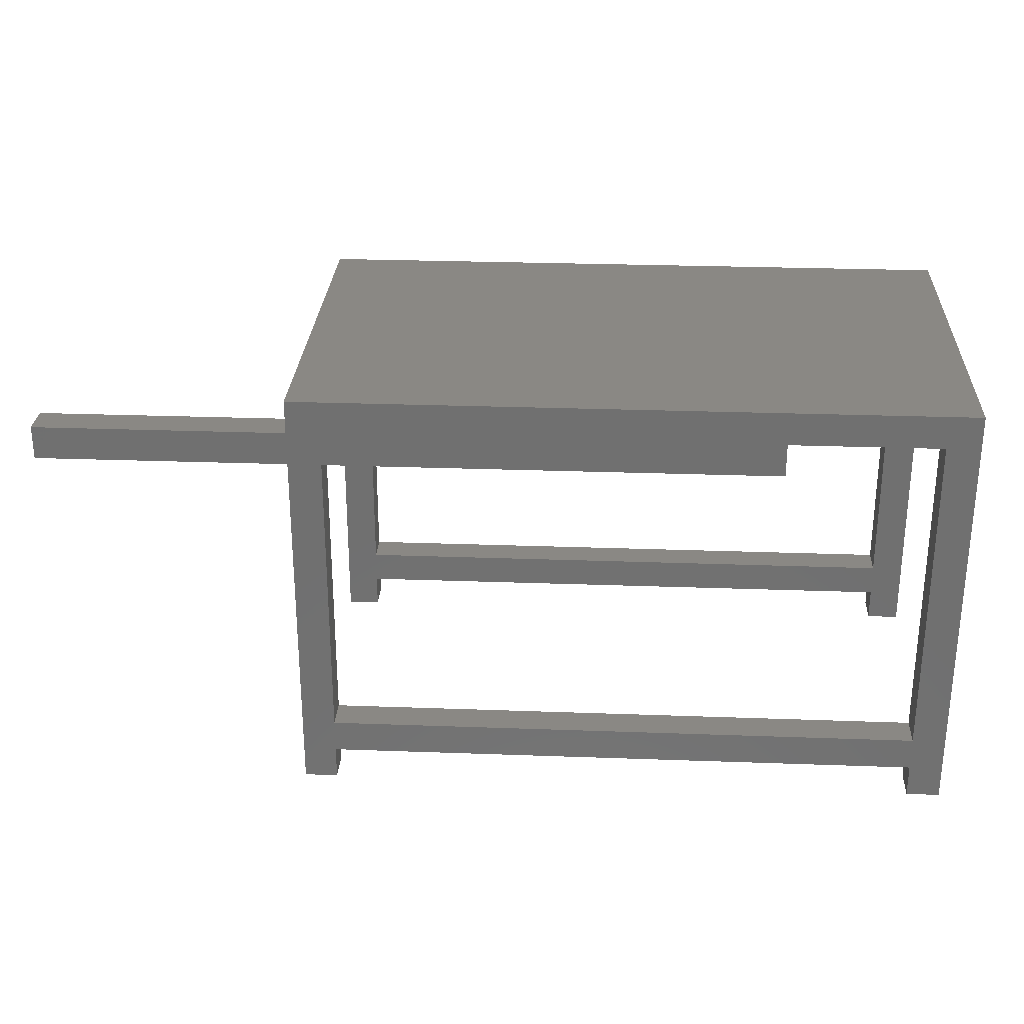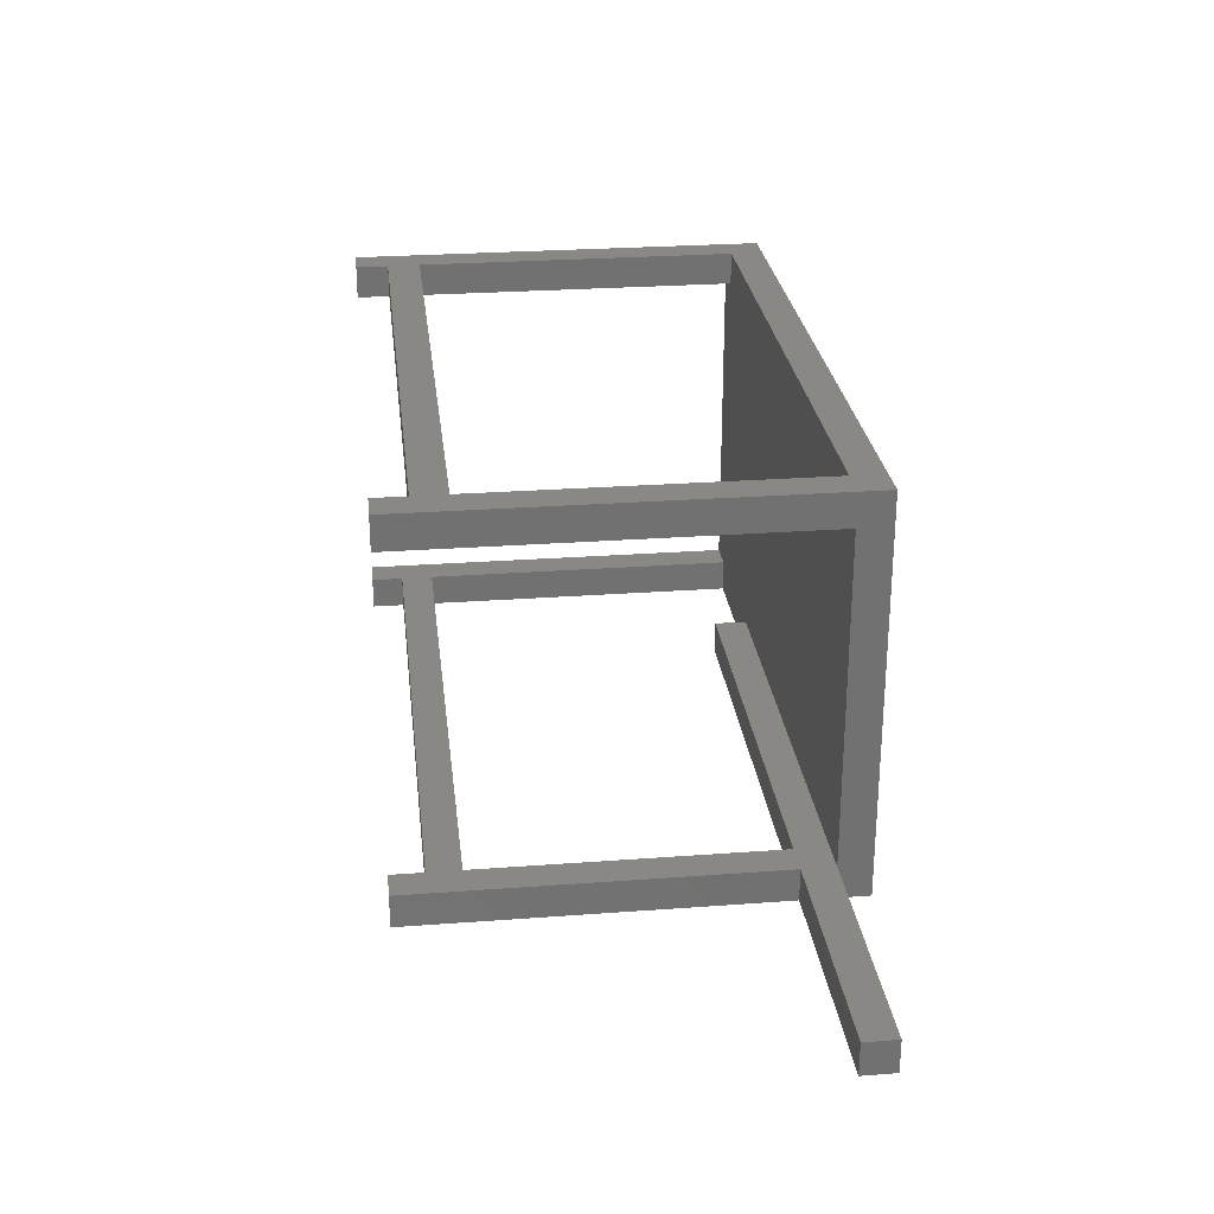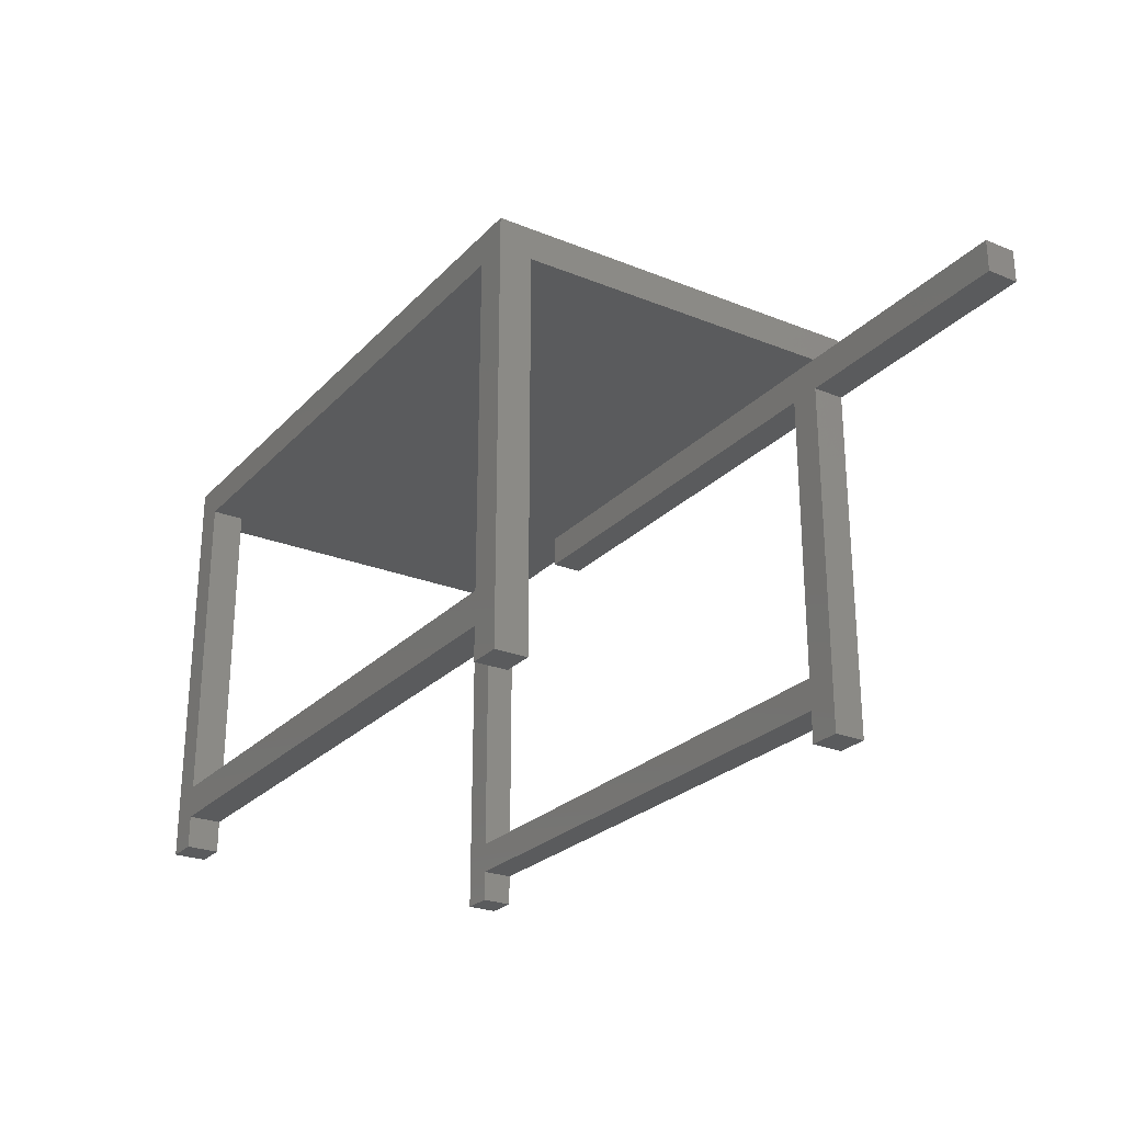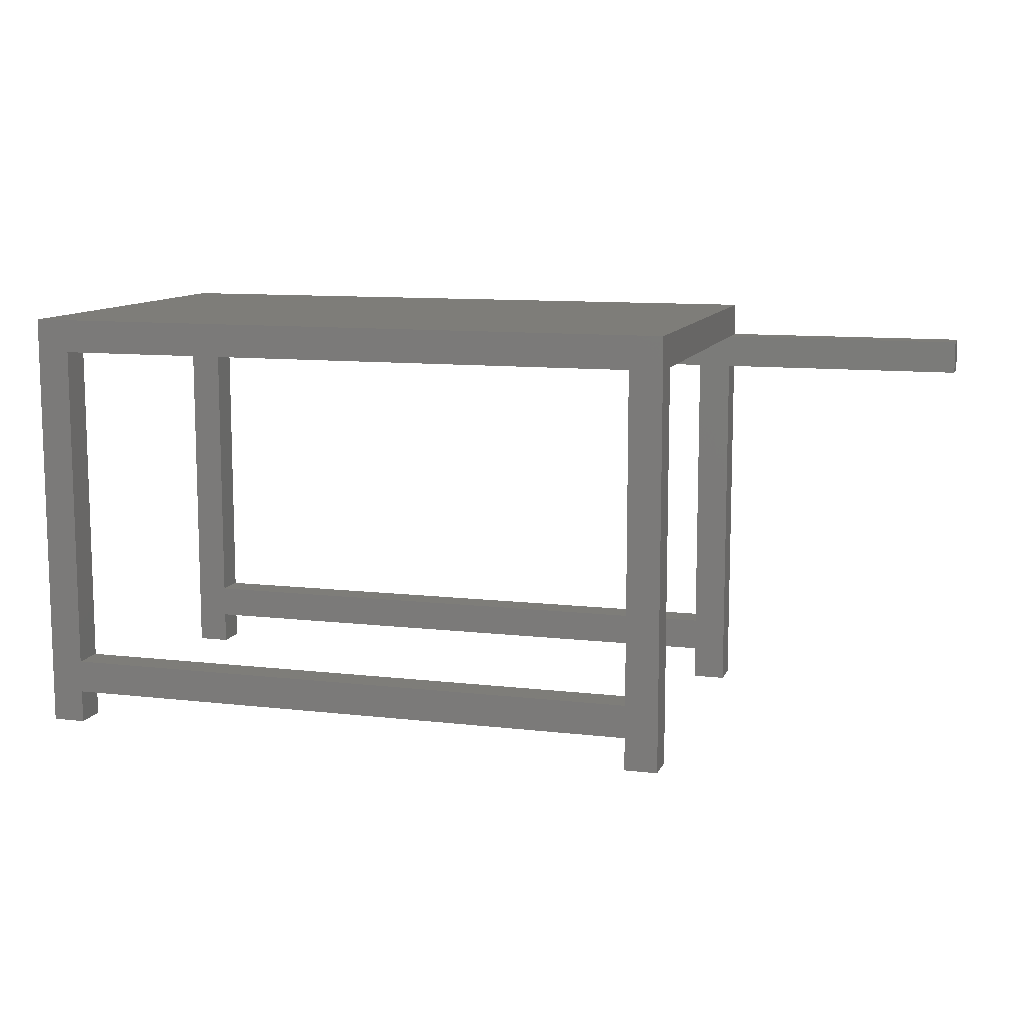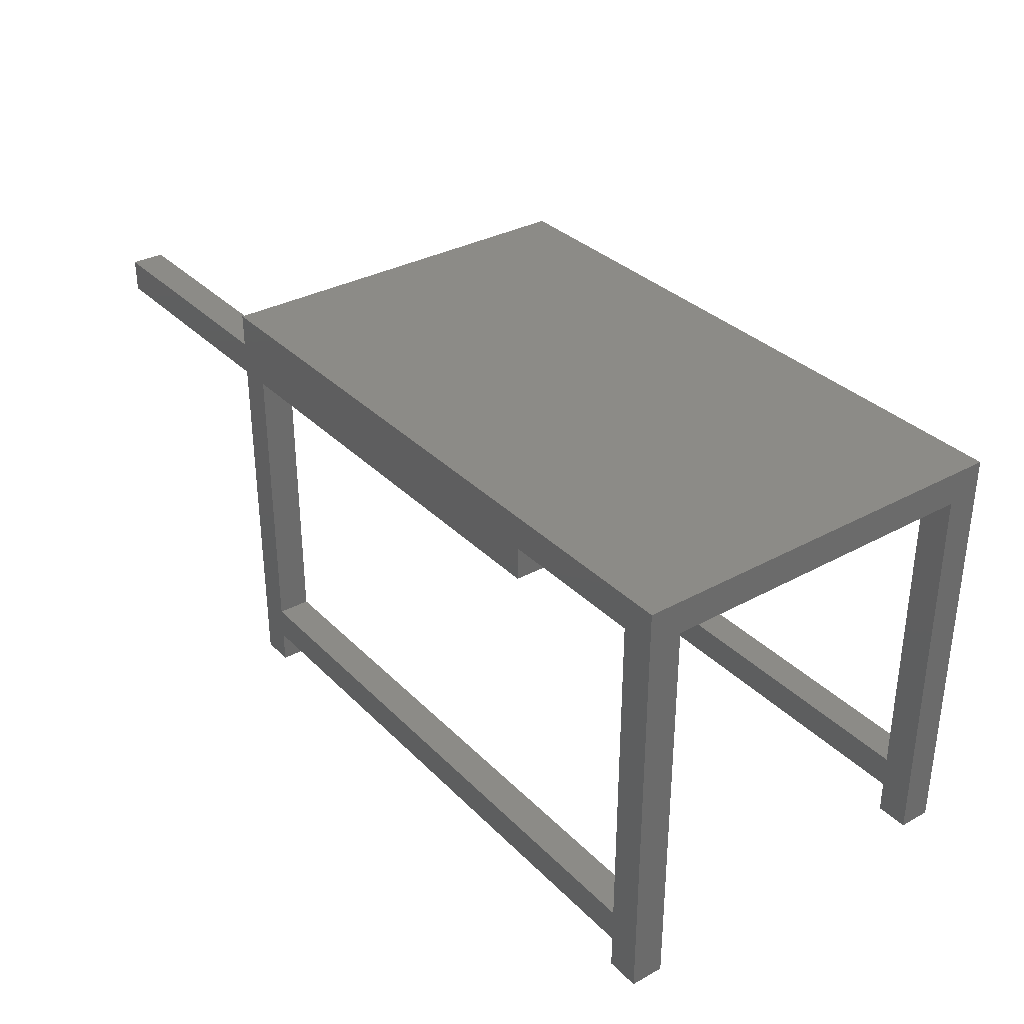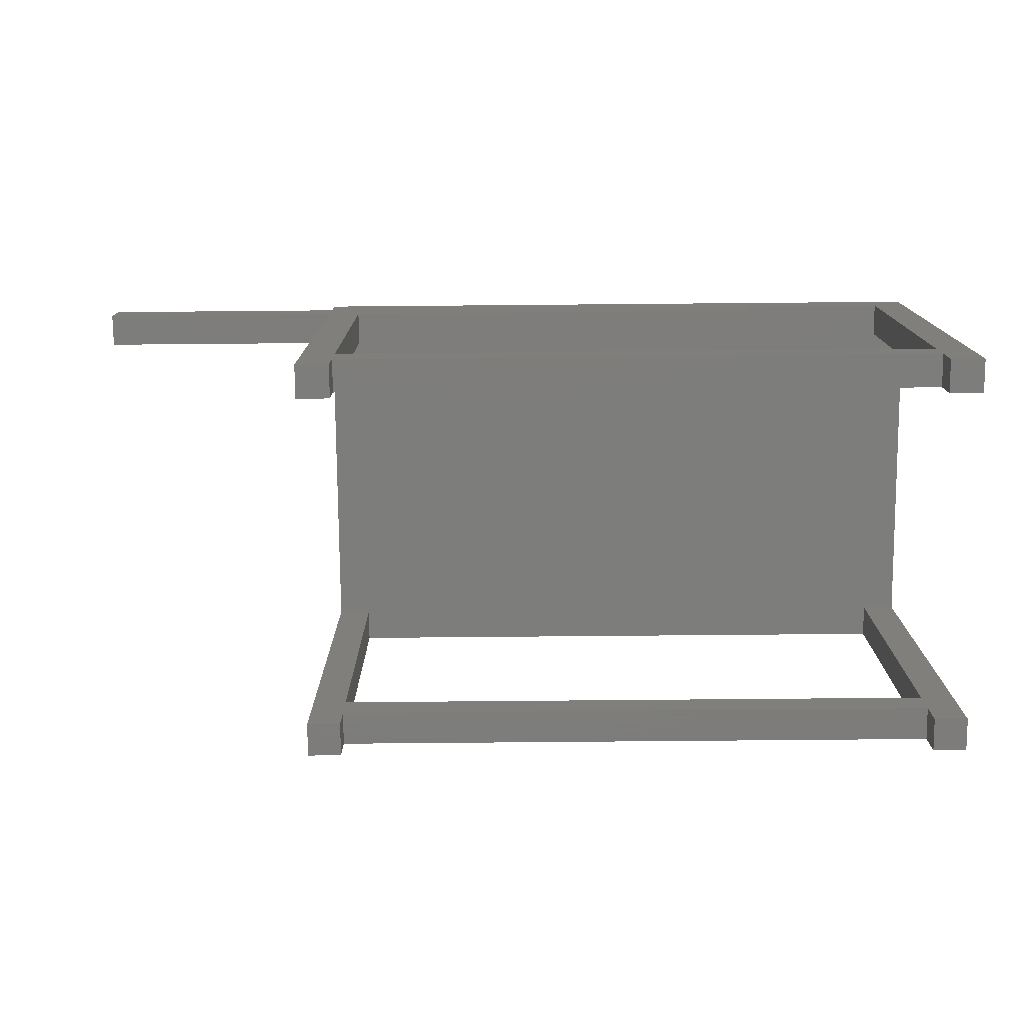
<metadata>
{"format":"stl","ext":"stl","renderer":"f3d","projection":"perspective","resolution":1024,"background":"white","views":[{"elev":27.4,"azim":3.2,"up":"+Z"},{"elev":26.8,"azim":-96.6,"up":"+Y"},{"elev":-25.6,"azim":-122.6,"up":"+Z"},{"elev":10.6,"azim":-163.7,"up":"+Z"},{"elev":33.2,"azim":53.1,"up":"+Z"},{"elev":-76.5,"azim":0.5,"up":"+Z"}]}
</metadata>
<code>
# stl→obj: 59 verts, 122 faces
v 100 60 65
v 100 55 60
v 100 60 0
v 100 5 60
v 100 0 65
v 100 0 0
v 100 5 0
v 100 55 0
v 0 60 65
v 0 0 65
v -37.5 5 60
v 0 0 60
v 0 5 60
v -37.5 0 60
v 5 55 60
v 72.5 5 60
v 0 55 60
v 95 5 60
v 95 0 60
v 95 55 60
v 72.5 0 60
v 95 60 60
v 5 60 60
v 0 60 0
v 0 55 0
v 95 60 10
v 95 60 5
v 5 60 10
v 95 60 0
v 5 60 5
v 5 60 0
v 0 0 55
v 5 0 10
v 5 0 55
v 5 0 5
v 95 0 10
v 0 0 0
v 5 0 0
v 95 0 5
v 95 0 0
v -37.5 0 55
v 72.5 0 55
v 5 5 10
v 5 5 55
v 5 5 0
v 5 5 5
v 0 5 0
v 0 5 55
v 95 5 10
v 95 5 5
v 95 5 0
v 72.5 5 55
v -37.5 5 55
v 5 55 10
v 5 55 5
v 5 55 0
v 95 55 10
v 95 55 5
v 95 55 0
f 1 2 3
f 1 4 2
f 5 4 1
f 6 4 5
f 4 6 7
f 3 2 8
f 9 5 1
f 5 9 10
f 11 12 13
f 12 11 14
f 13 15 16
f 15 13 17
f 16 18 19
f 18 16 20
f 16 19 21
f 15 20 16
f 20 15 22
f 22 15 23
f 18 2 4
f 2 18 20
f 17 24 25
f 24 17 9
f 13 9 17
f 10 13 12
f 13 10 9
f 1 22 9
f 1 26 22
f 26 27 28
f 3 26 1
f 26 3 27
f 27 3 29
f 23 9 22
f 28 9 23
f 30 28 27
f 24 28 30
f 24 30 31
f 28 24 9
f 32 33 34
f 33 35 36
f 37 33 32
f 33 37 35
f 35 37 38
f 34 10 12
f 10 21 5
f 19 5 21
f 36 5 19
f 39 36 35
f 6 36 39
f 6 39 40
f 36 6 5
f 32 12 14
f 32 14 41
f 12 32 34
f 10 34 21
f 21 34 42
f 34 43 44
f 43 34 33
f 35 45 46
f 45 35 38
f 37 45 38
f 45 37 47
f 37 48 47
f 48 37 32
f 4 49 18
f 49 50 43
f 7 49 4
f 49 7 50
f 50 7 51
f 43 48 44
f 46 43 50
f 47 43 46
f 47 46 45
f 43 47 48
f 44 13 16
f 44 16 52
f 48 13 44
f 13 48 11
f 11 48 53
f 40 7 6
f 7 40 51
f 36 18 49
f 18 36 19
f 40 50 51
f 50 40 39
f 15 28 23
f 28 15 54
f 55 31 30
f 31 55 56
f 25 31 56
f 31 25 24
f 17 54 15
f 54 55 57
f 25 54 17
f 54 25 55
f 55 25 56
f 57 2 20
f 58 57 55
f 8 57 58
f 8 58 59
f 57 8 2
f 59 3 8
f 3 59 29
f 57 22 26
f 22 57 20
f 59 27 29
f 27 59 58
f 41 11 53
f 11 41 14
f 41 48 32
f 48 41 53
f 34 52 42
f 52 34 44
f 21 52 16
f 52 21 42
f 43 36 49
f 36 43 33
f 35 50 39
f 50 35 46
f 28 57 26
f 57 28 54
f 55 27 58
f 27 55 30

</code>
